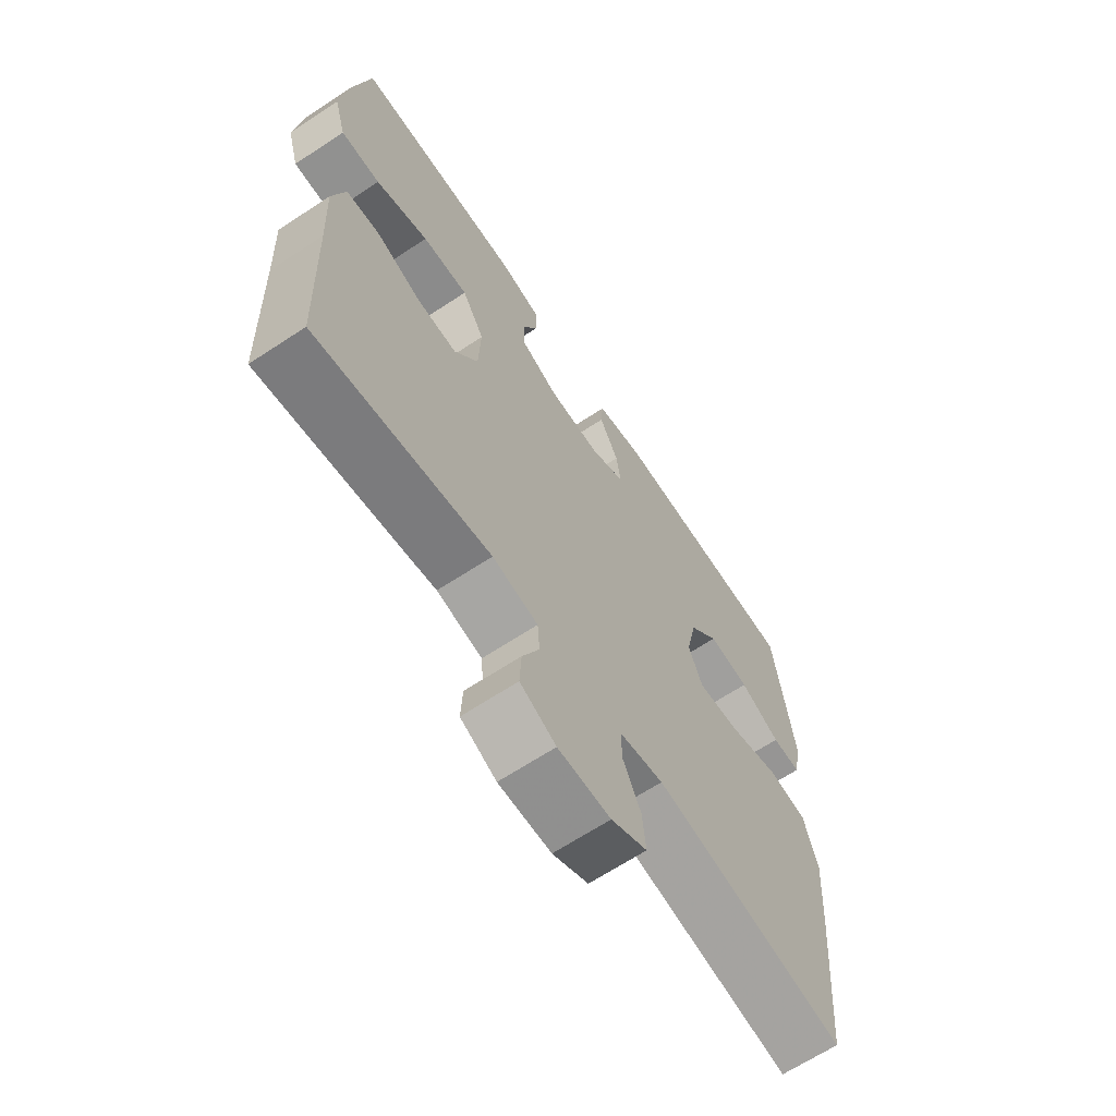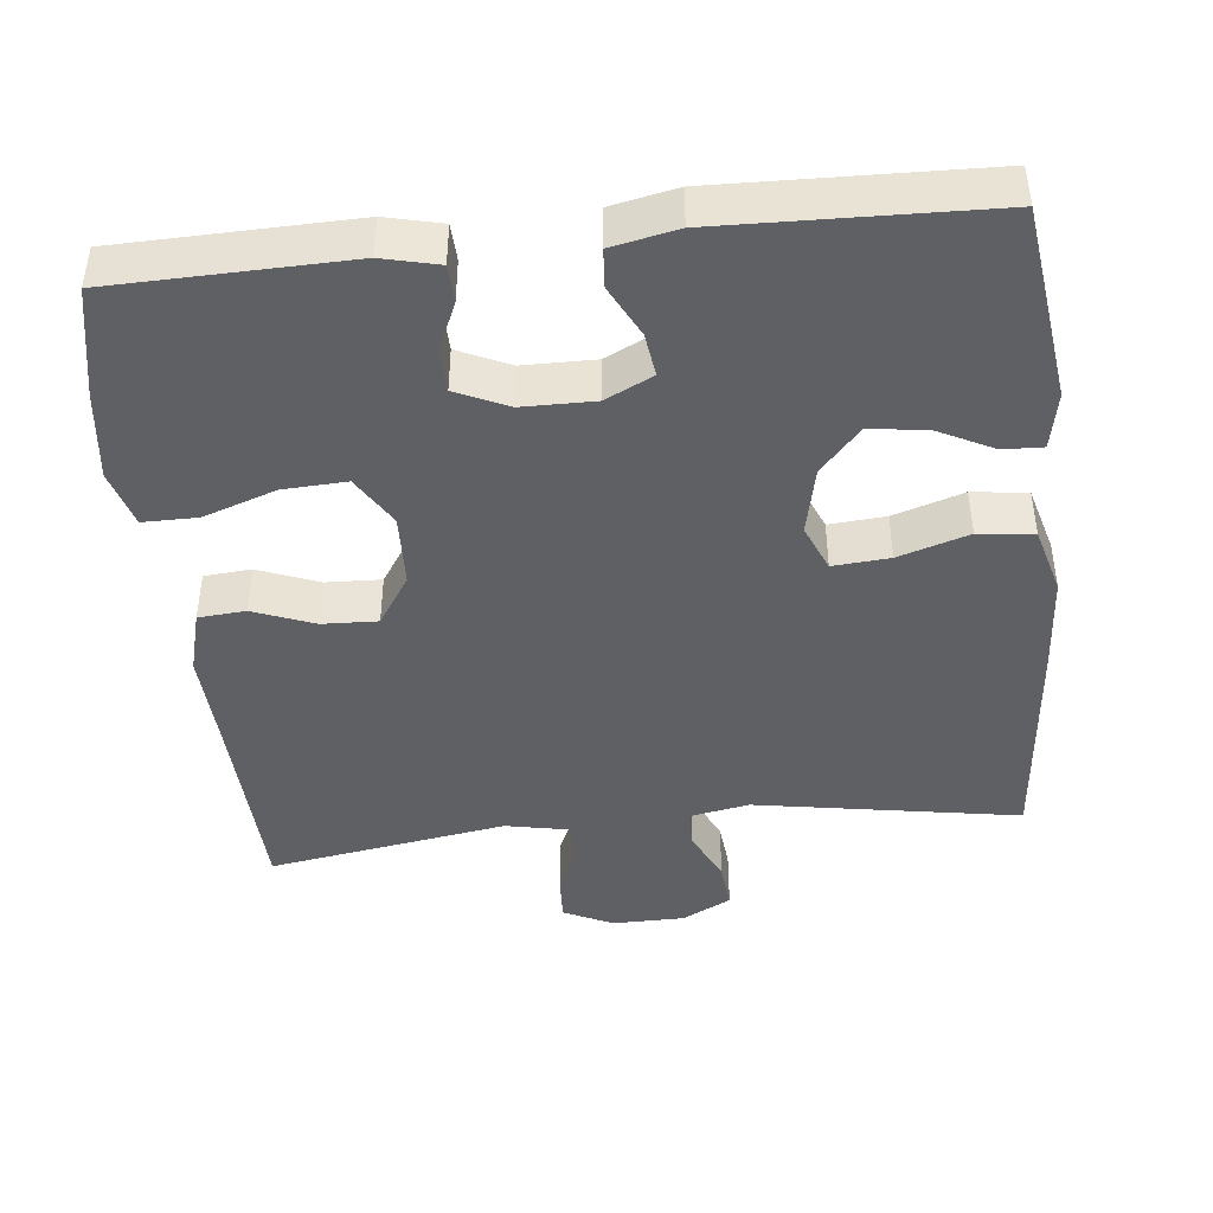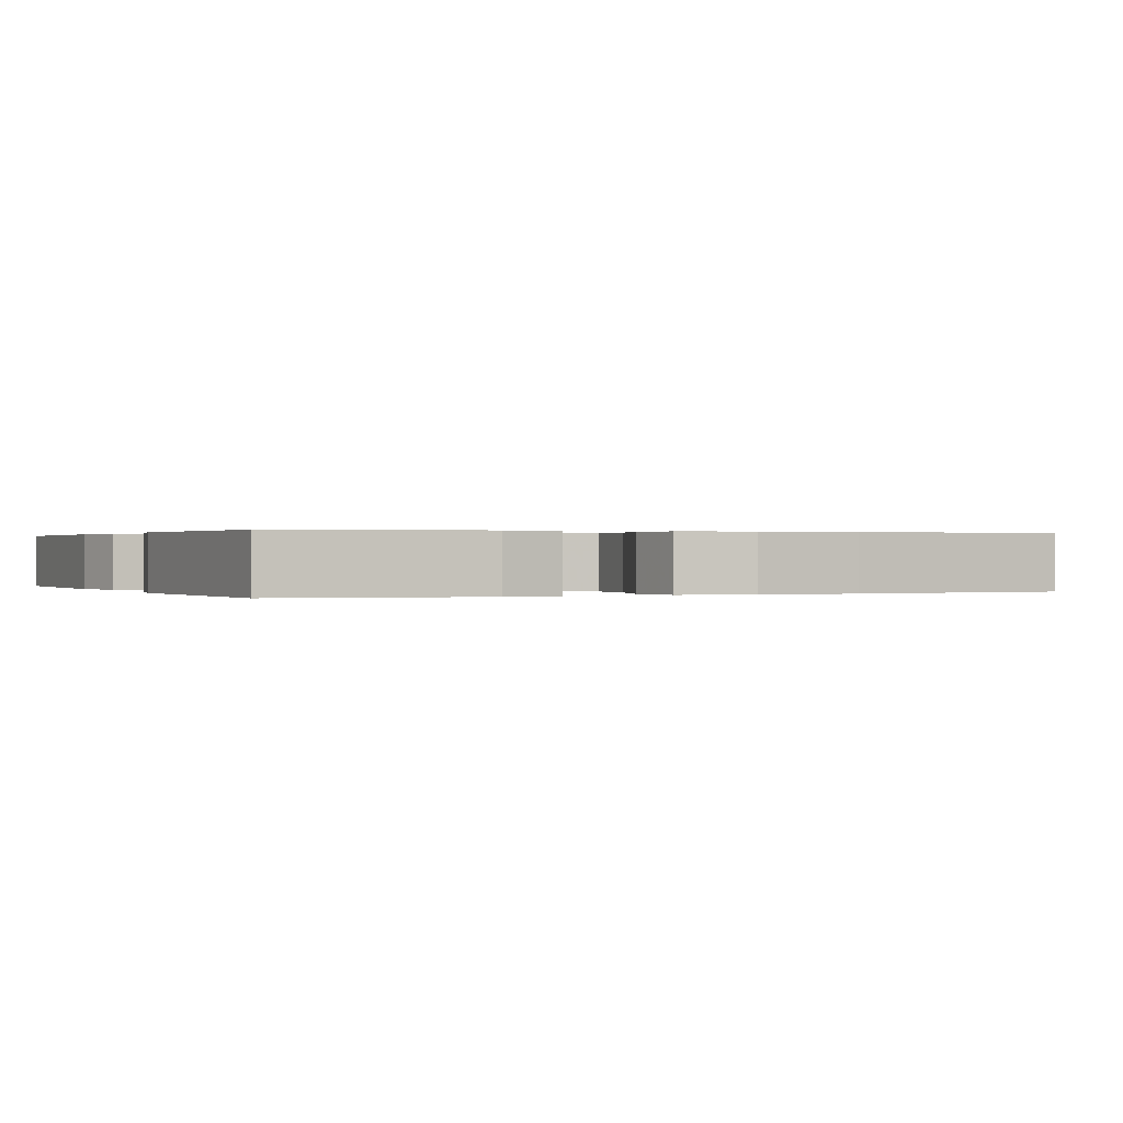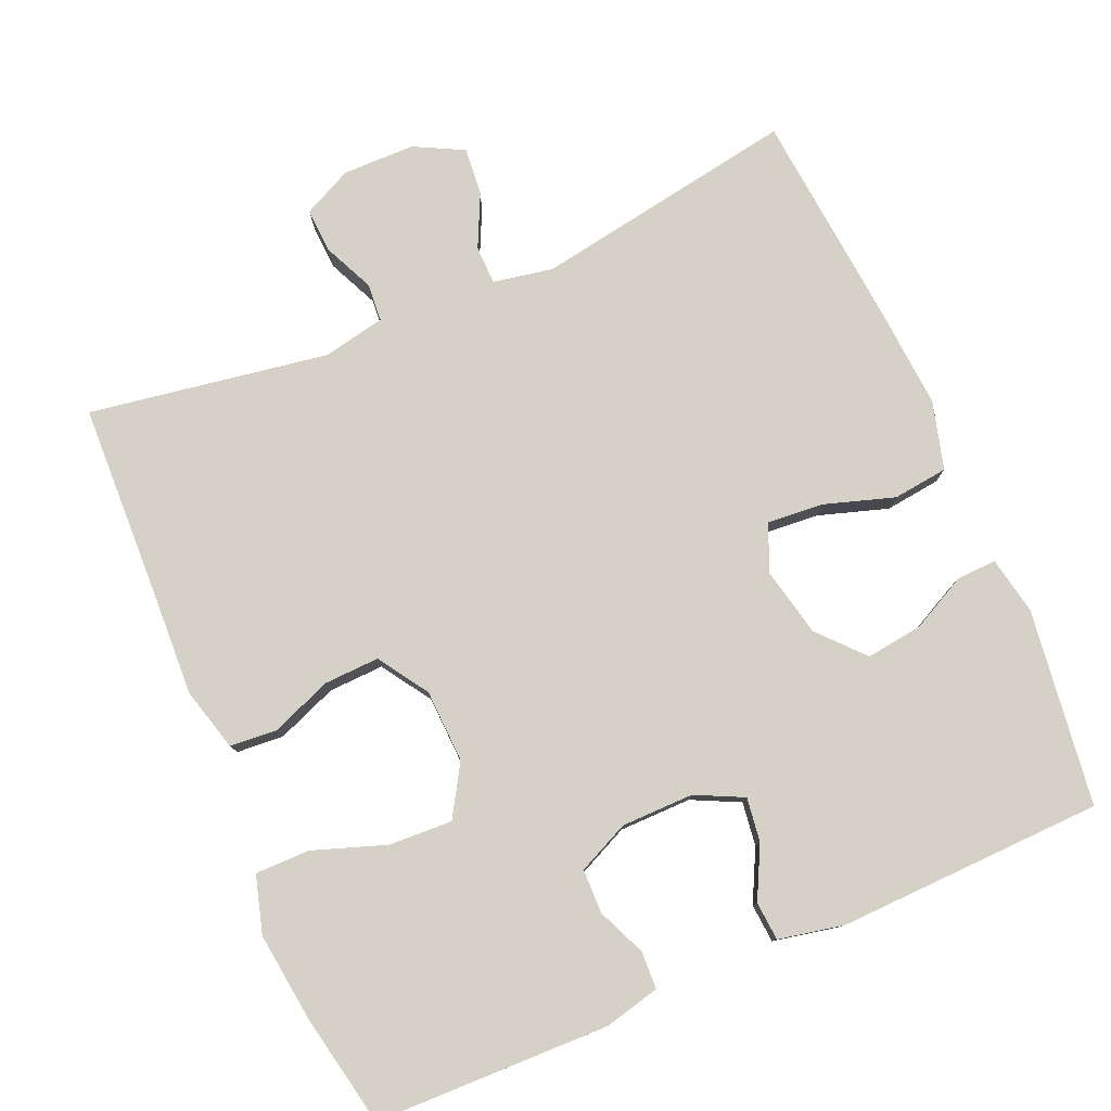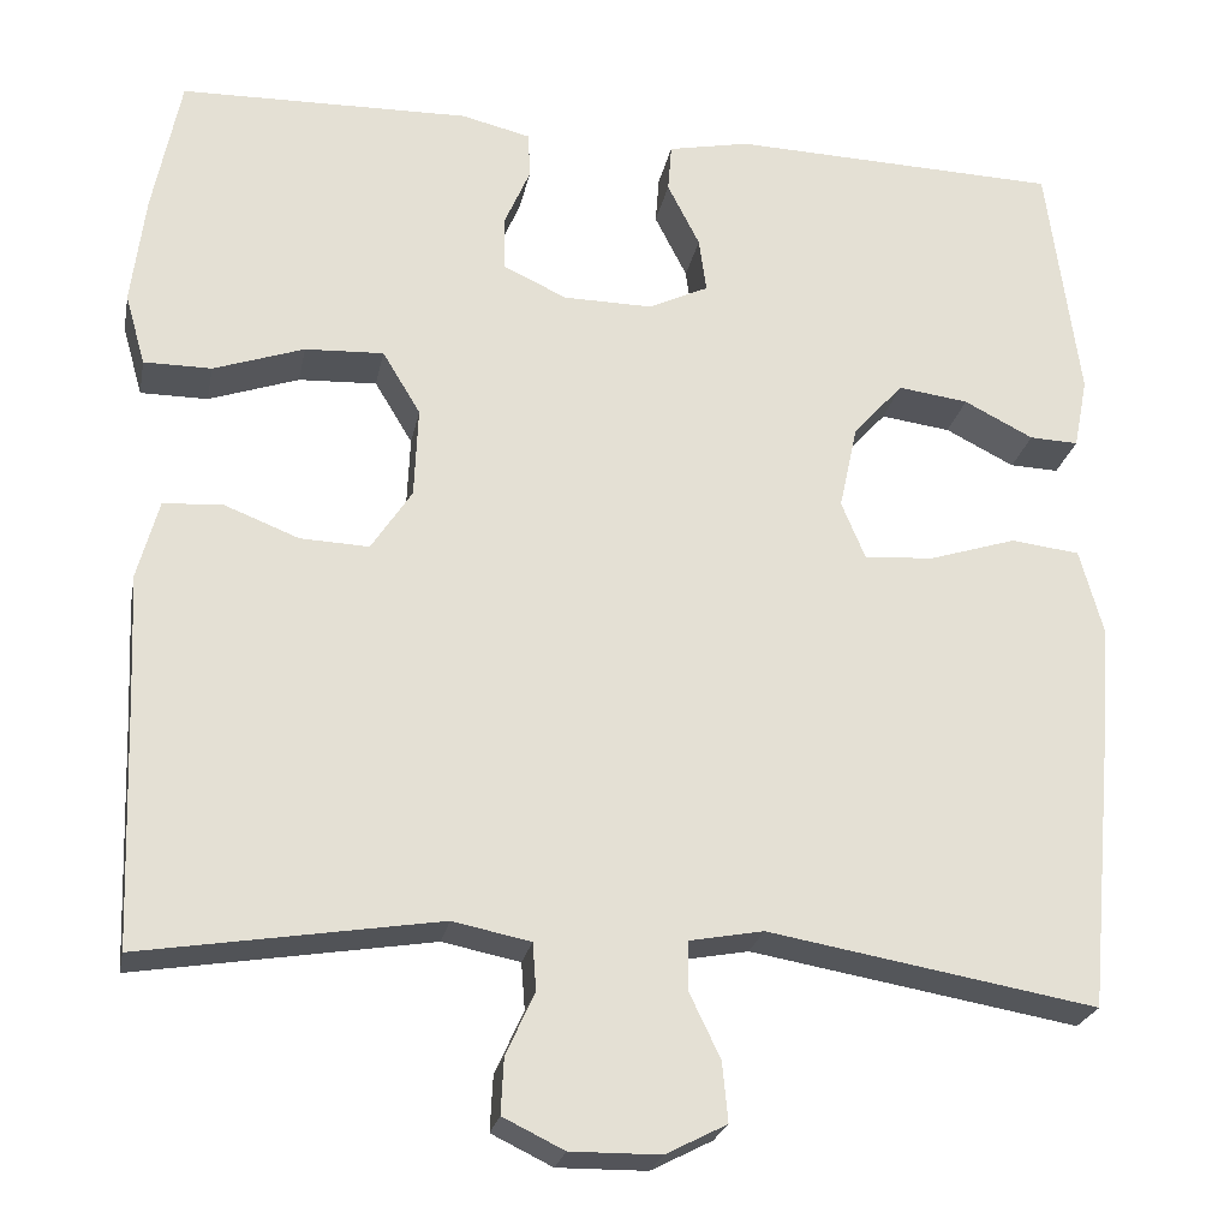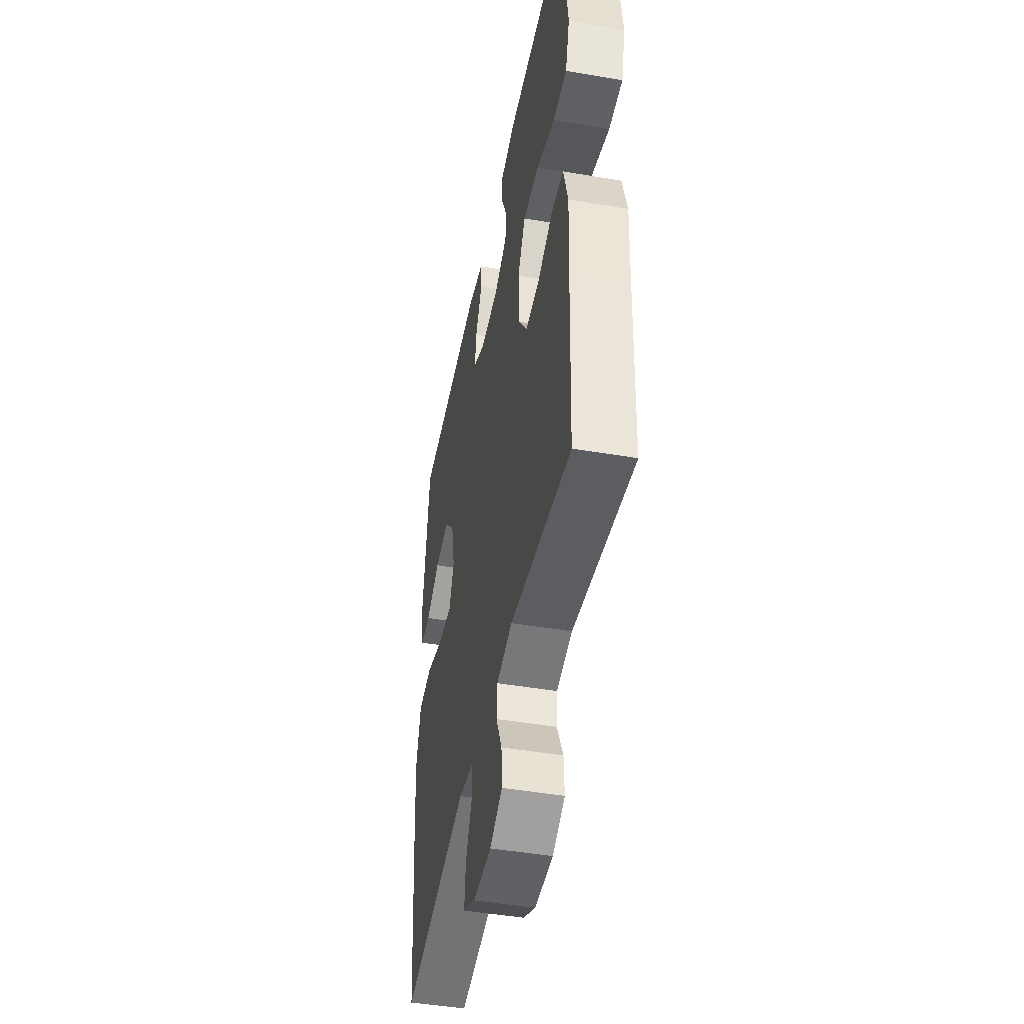
<metadata>
{"format":"obj","ext":"obj","renderer":"f3d","projection":"perspective","resolution":1024,"background":"white","views":[{"elev":-65.9,"azim":-56.5,"up":"+Z"},{"elev":-43.6,"azim":6.2,"up":"+Y"},{"elev":0.2,"azim":65.1,"up":"+Y"},{"elev":78.8,"azim":-23.3,"up":"+Y"},{"elev":-24.0,"azim":-11.0,"up":"+Z"},{"elev":-46.0,"azim":-101.1,"up":"+Z"}]}
</metadata>
<code>
v 0.5 0.07 0.5
v 0.535 0.07 0.236
v 0.52 0.07 0.159
v 0.467 0.07 0.161
v 0.392 0.07 0.199
v 0.316 0.07 0.209
v 0.262 0.07 0.149
v 0.242 0.07 0.057
v 0.268 0.07 -0.006
v 0.344 0.07 0
v 0.438 0.07 0.03
v 0.512 0.07 0.021
v 0.537 0.07 -0.07
v 0.527 0.07 -0.208
v 0.5 0.07 -0.5
v 0.145 0.07 -0.439
v 0.065 0.07 -0.454
v 0.064 0.07 -0.506
v 0.098 0.07 -0.577
v 0.104 0.07 -0.641
v 0.038 0.07 -0.675
v -0.059 0.07 -0.676
v -0.125 0.07 -0.644
v -0.122 0.07 -0.584
v -0.091 0.07 -0.516
v -0.095 0.07 -0.465
v -0.179 0.07 -0.448
v -0.5 0.07 -0.5
v -0.51 0.07 -0.228
v -0.516 0.07 -0.097
v -0.493 0.07 -0.012
v -0.43 0.07 -0.007
v -0.348 0.07 -0.039
v -0.274 0.07 -0.042
v -0.23 0.07 0.025
v -0.226 0.07 0.123
v -0.267 0.07 0.191
v -0.352 0.07 0.187
v -0.45 0.07 0.153
v -0.523 0.07 0.153
v -0.545 0.07 0.23
v -0.53 0.07 0.35
v -0.5 0.07 0.5
v -0.186 0.07 0.507
v -0.111 0.07 0.489
v -0.109 0.07 0.439
v -0.137 0.07 0.374
v -0.136 0.07 0.315
v -0.067 0.07 0.283
v 0.03 0.07 0.282
v 0.094 0.07 0.313
v 0.086 0.07 0.372
v 0.051 0.07 0.441
v 0.055 0.07 0.493
v 0.143 0.07 0.511
v 0.5 0 0.5
v 0.535 0 0.236
v 0.52 0 0.159
v 0.467 0 0.161
v 0.392 0 0.199
v 0.316 0 0.209
v 0.262 0 0.149
v 0.242 0 0.057
v 0.268 0 -0.006
v 0.344 0 0
v 0.438 0 0.03
v 0.512 0 0.021
v 0.537 0 -0.07
v 0.527 0 -0.208
v 0.5 0 -0.5
v 0.145 0 -0.439
v 0.065 0 -0.454
v 0.064 0 -0.506
v 0.098 0 -0.577
v 0.104 0 -0.641
v 0.038 0 -0.675
v -0.059 0 -0.676
v -0.125 0 -0.644
v -0.122 0 -0.584
v -0.091 0 -0.516
v -0.095 0 -0.465
v -0.179 0 -0.448
v -0.5 0 -0.5
v -0.51 0 -0.228
v -0.516 0 -0.097
v -0.493 0 -0.012
v -0.43 0 -0.007
v -0.348 0 -0.039
v -0.274 0 -0.042
v -0.23 0 0.025
v -0.226 0 0.123
v -0.267 0 0.191
v -0.352 0 0.187
v -0.45 0 0.153
v -0.523 0 0.153
v -0.545 0 0.23
v -0.53 0 0.35
v -0.5 0 0.5
v -0.186 0 0.507
v -0.111 0 0.489
v -0.109 0 0.439
v -0.137 0 0.374
v -0.136 0 0.315
v -0.067 0 0.283
v 0.03 0 0.282
v 0.094 0 0.313
v 0.086 0 0.372
v 0.051 0 0.441
v 0.055 0 0.493
v 0.143 0 0.511
f 52 53 54 55
f 51 52 55 1
f 50 51 1 2
f 49 50 2
f 44 45 46 47
f 44 47 48
f 43 44 48
f 42 43 48
f 41 42 48 49
f 38 39 40 41
f 37 38 41 49
f 30 31 32 33
f 29 30 33 34
f 27 28 29 34
f 26 27 34 35
f 22 23 24 25
f 22 25 26
f 21 22 26
f 18 19 20 21
f 17 18 21 26
f 16 17 26 35
f 10 11 12 13
f 9 10 13 14
f 2 3 4 5
f 2 5 6
f 49 2 6
f 36 37 49 6
f 35 36 6 7
f 9 14 15 16
f 8 9 16 35
f 7 8 35
f 110 109 108 107
f 56 110 107 106
f 57 56 106 105
f 57 105 104
f 102 101 100 99
f 103 102 99
f 103 99 98
f 103 98 97
f 104 103 97 96
f 96 95 94 93
f 104 96 93 92
f 88 87 86 85
f 89 88 85 84
f 89 84 83 82
f 90 89 82 81
f 80 79 78 77
f 81 80 77
f 81 77 76
f 76 75 74 73
f 81 76 73 72
f 90 81 72 71
f 68 67 66 65
f 69 68 65 64
f 60 59 58 57
f 61 60 57
f 61 57 104
f 61 104 92 91
f 62 61 91 90
f 71 70 69 64
f 90 71 64 63
f 90 63 62
f 1 56 57 2
f 2 57 58 3
f 3 58 59 4
f 4 59 60 5
f 5 60 61 6
f 6 61 62 7
f 7 62 63 8
f 8 63 64 9
f 9 64 65 10
f 10 65 66 11
f 11 66 67 12
f 12 67 68 13
f 13 68 69 14
f 14 69 70 15
f 15 70 71 16
f 16 71 72 17
f 17 72 73 18
f 18 73 74 19
f 19 74 75 20
f 20 75 76 21
f 21 76 77 22
f 22 77 78 23
f 23 78 79 24
f 24 79 80 25
f 25 80 81 26
f 26 81 82 27
f 27 82 83 28
f 28 83 84 29
f 29 84 85 30
f 30 85 86 31
f 31 86 87 32
f 32 87 88 33
f 33 88 89 34
f 34 89 90 35
f 35 90 91 36
f 36 91 92 37
f 37 92 93 38
f 38 93 94 39
f 39 94 95 40
f 40 95 96 41
f 41 96 97 42
f 42 97 98 43
f 43 98 99 44
f 44 99 100 45
f 45 100 101 46
f 46 101 102 47
f 47 102 103 48
f 48 103 104 49
f 49 104 105 50
f 50 105 106 51
f 51 106 107 52
f 52 107 108 53
f 53 108 109 54
f 54 109 110 55
f 55 110 56 1

</code>
